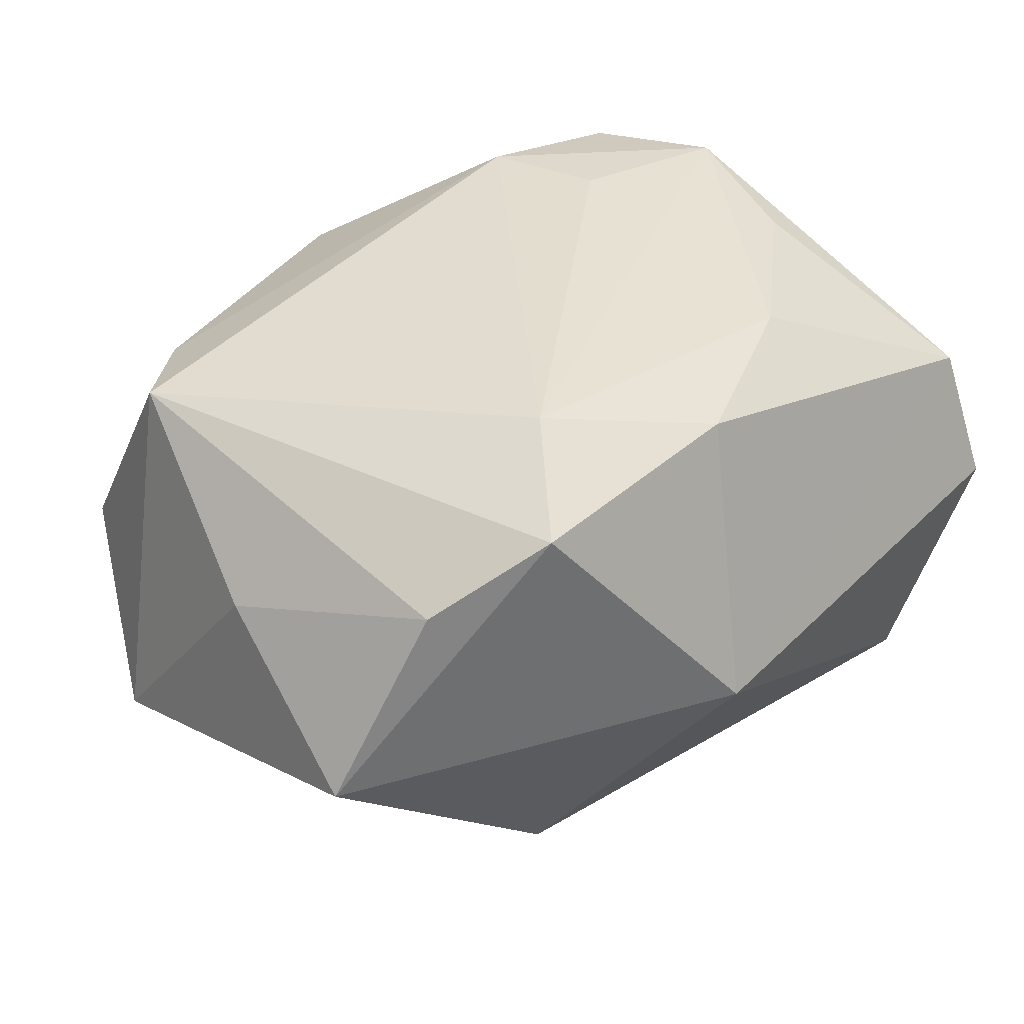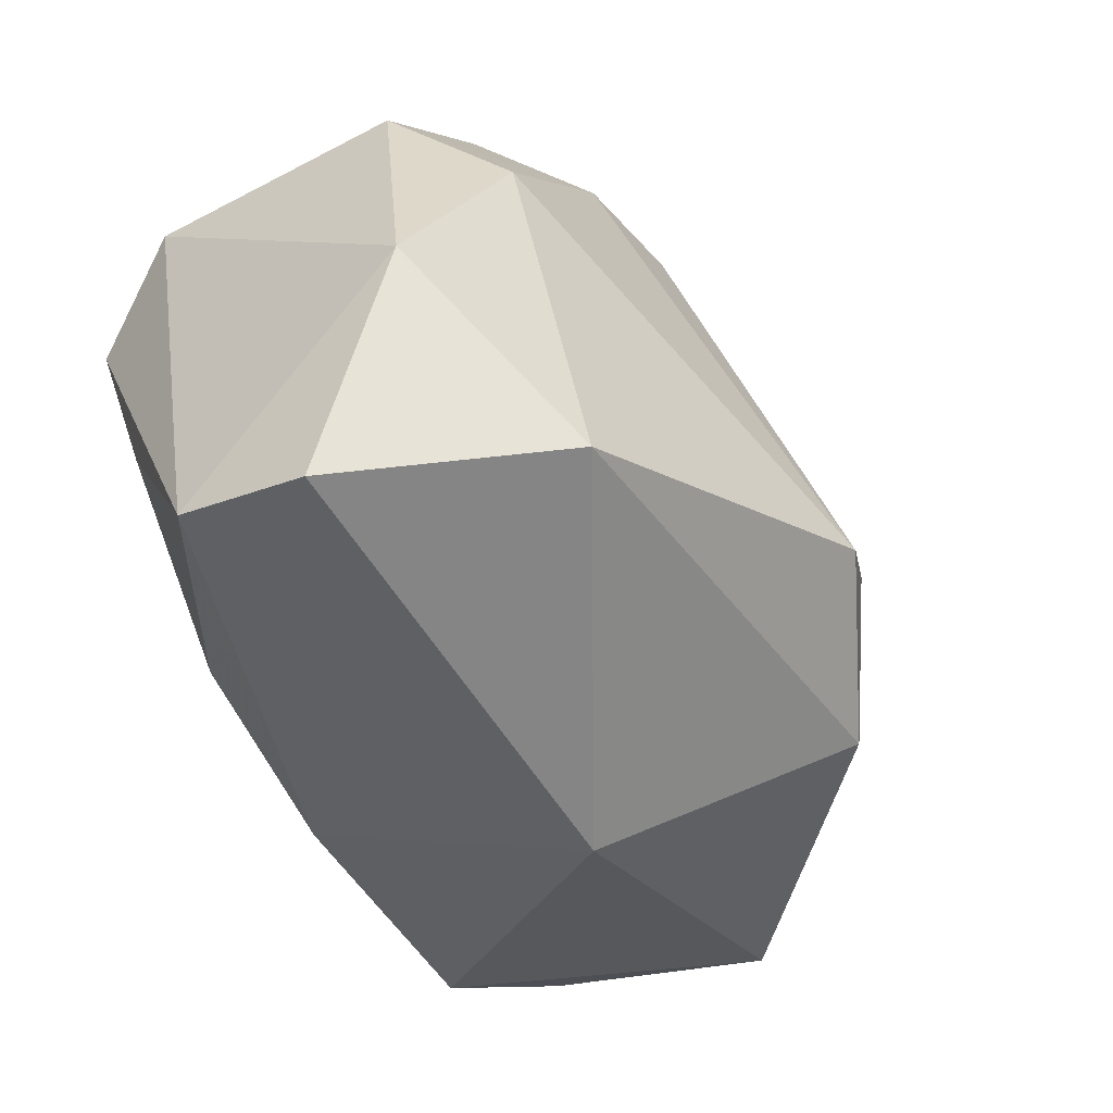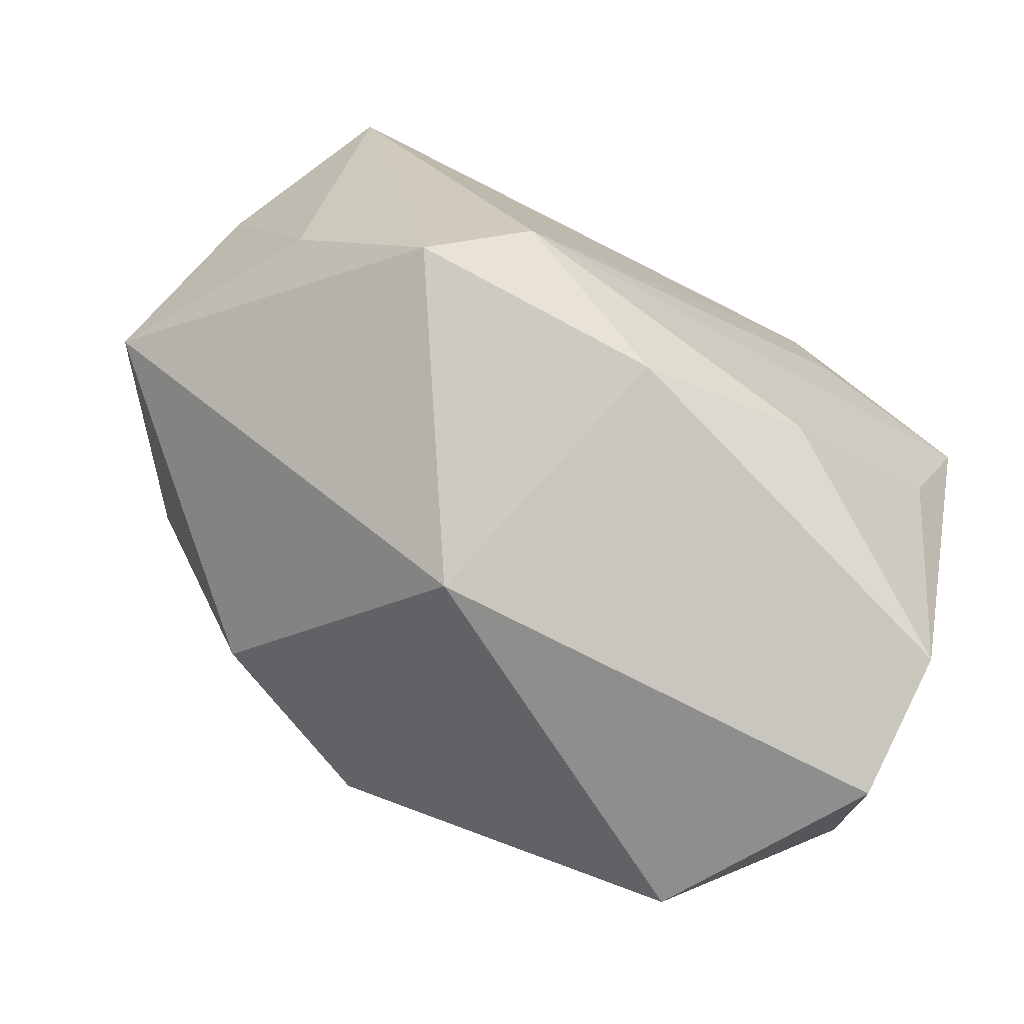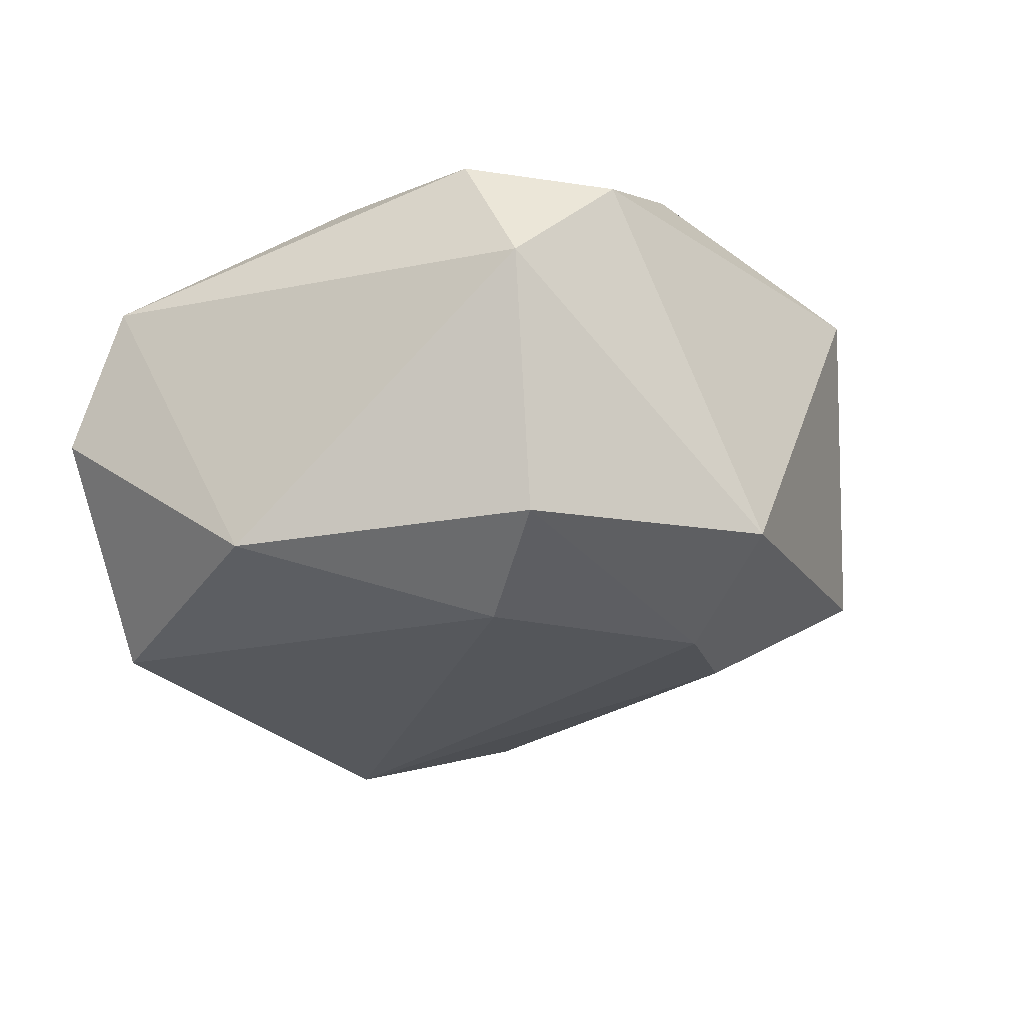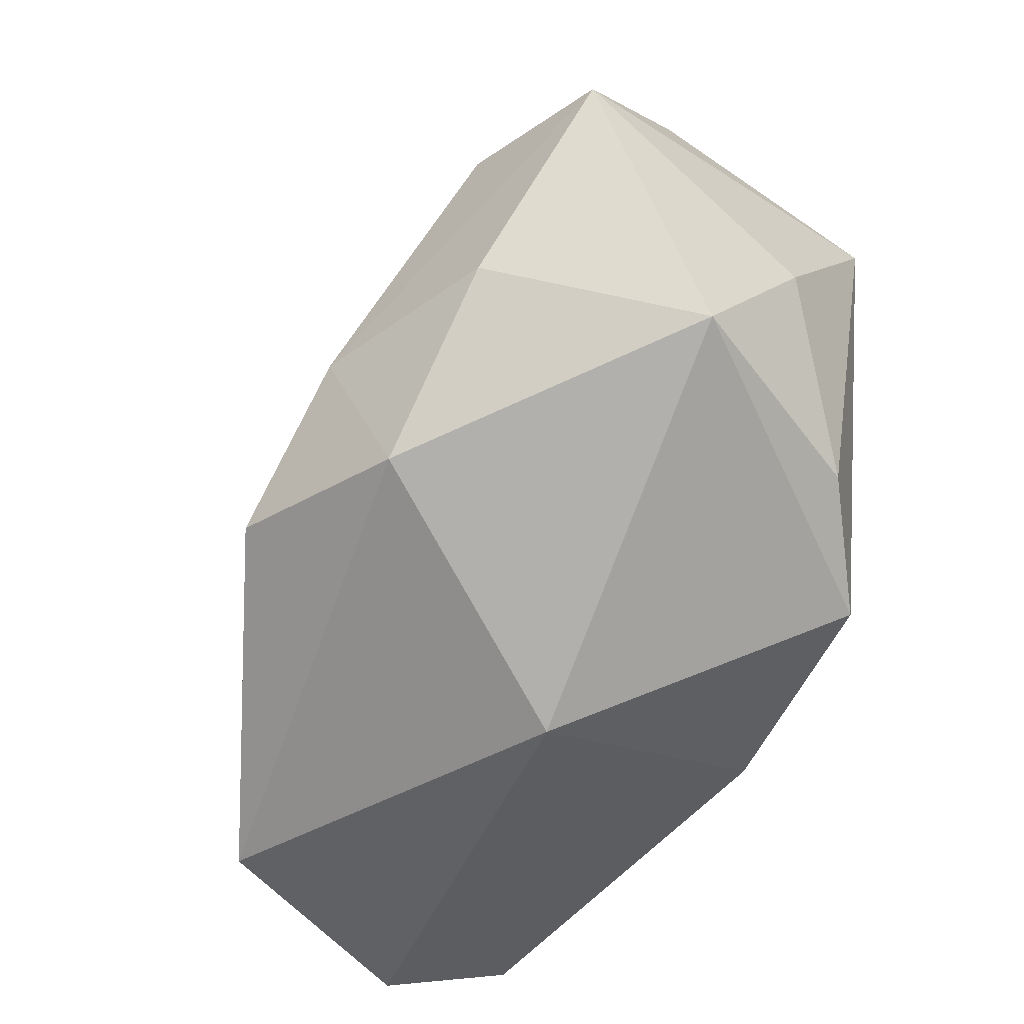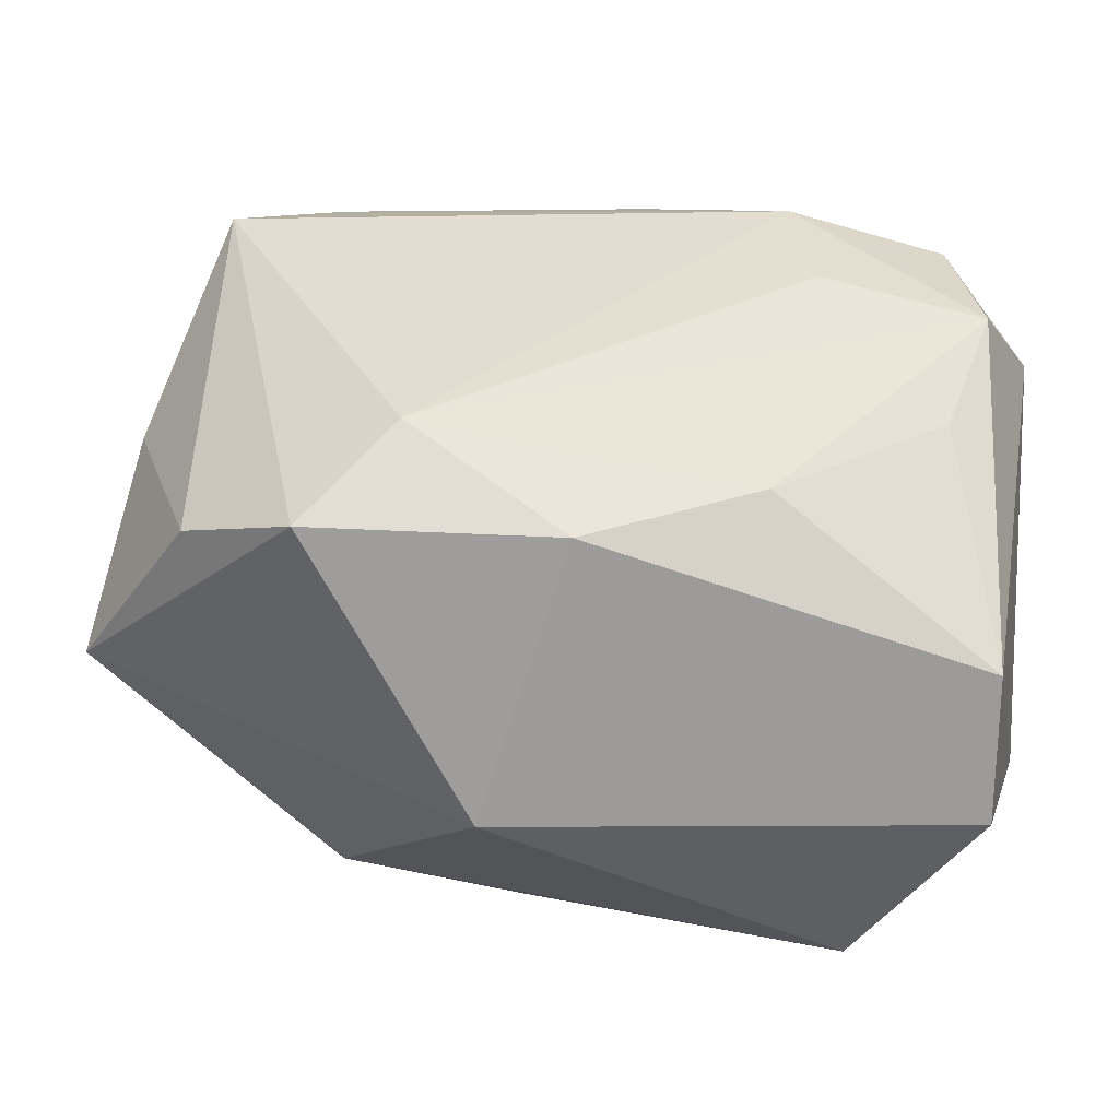
<metadata>
{"format":"obj","ext":"obj","renderer":"f3d","projection":"perspective","resolution":1024,"background":"white","views":[{"elev":38.1,"azim":-48.4,"up":"+Z"},{"elev":-56.2,"azim":117.7,"up":"+Y"},{"elev":-73.3,"azim":-31.2,"up":"+Y"},{"elev":-6.8,"azim":102.6,"up":"+Z"},{"elev":-46.3,"azim":-115.1,"up":"+Y"},{"elev":-49.7,"azim":-4.1,"up":"+Y"}]}
</metadata>
<code>
v -0.03862 0.0008329 0.007798
v -0.01443 -0.002967 -0.02696
v -0.03158 0.02857 0.0002901
v 0.03805 -0.01472 -0.01014
v 0.03805 0.009734 0.01449
v 0.03805 0.011 -0.007701
v -0.04193 -0.01432 -0.00348
v -0.02405 -0.02357 0.01923
v 0.02815 -0.00805 0.02098
v -0.03972 0.0163 -0.01252
v 0.02338 -0.02975 -0.01917
v 0.03156 -0.02802 0.01176
v -0.01961 -0.01853 -0.02274
v -0.03239 0.01762 0.0198
v 0.03227 -0.03241 -0.0002782
v 0.0166 0.01896 0.02326
v -0.01619 -0.01538 0.02399
v 0.0127 -0.01898 0.02186
v -0.02031 0.02651 -0.0143
v 0.0191 0.02196 -0.01783
v 0.03051 0.01675 0.02115
v -0.02297 0.02531 0.01632
v -0.02654 0.01811 -0.01808
v -0.008633 -0.033 -0.002816
v 0.03246 0.003995 0.02323
v 0.02577 0.02887 -0.008856
v -0.0332 -0.01769 0.01325
v -0.003577 -0.01511 -0.0299
v 0.004992 0.03399 0.01307
v -0.002622 -0.02454 0.02044
v 0.0308 0.006221 -0.016
v 0.009311 0.02253 -0.02001
v -0.03055 -0.003328 -0.01959
v -0.003523 0.03354 -0.01339
v 0.0182 0.007783 0.02399
f 7 13 24
f 32 20 28
f 10 14 3
f 16 14 17
f 8 7 24
f 17 14 8
f 1 14 10
f 10 7 1
f 33 7 10
f 13 7 33
f 20 32 34
f 34 3 29
f 32 23 34
f 25 9 12
f 4 5 12
f 12 5 25
f 26 34 29
f 20 34 26
f 29 3 22
f 22 3 14
f 22 16 29
f 14 16 22
f 29 16 21
f 21 26 29
f 5 26 21
f 25 5 21
f 21 16 25
f 17 25 35
f 35 16 17
f 25 16 35
f 7 8 27
f 27 1 7
f 27 8 14
f 14 1 27
f 2 32 28
f 2 23 32
f 28 13 2
f 13 33 2
f 2 33 10
f 10 23 2
f 19 23 10
f 19 34 23
f 10 3 19
f 3 34 19
f 11 13 28
f 24 13 11
f 18 12 9
f 18 25 17
f 18 9 25
f 30 8 24
f 24 12 30
f 12 18 30
f 17 8 30
f 30 18 17
f 6 5 4
f 6 26 5
f 20 26 6
f 15 12 24
f 24 11 15
f 4 12 15
f 15 11 4
f 31 6 4
f 20 6 31
f 4 11 31
f 28 20 31
f 31 11 28

</code>
